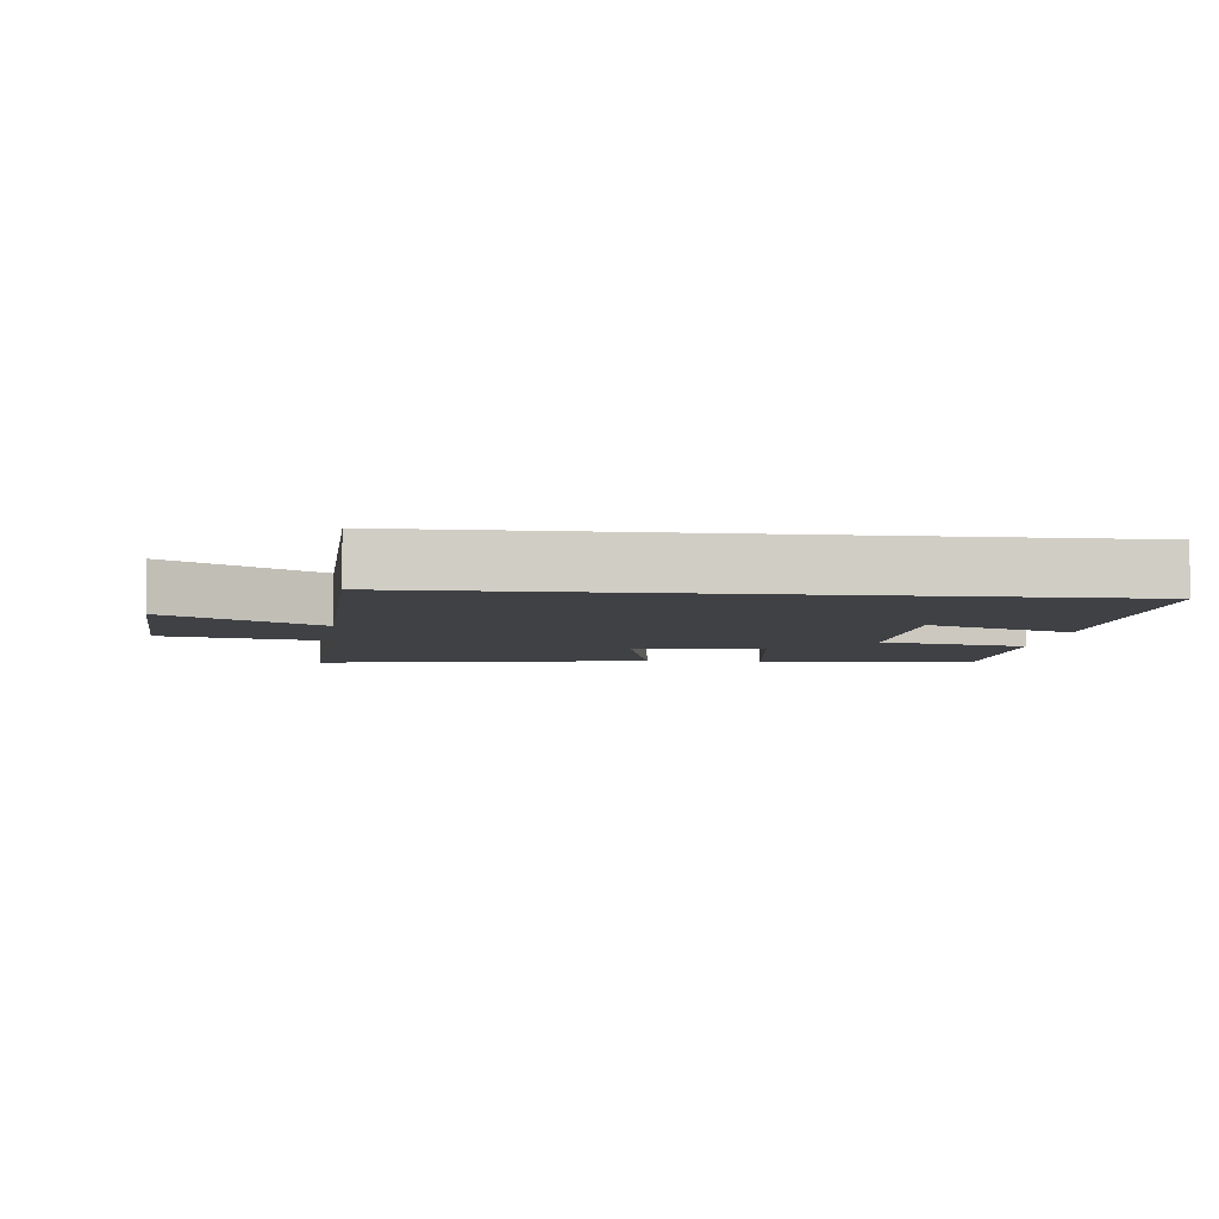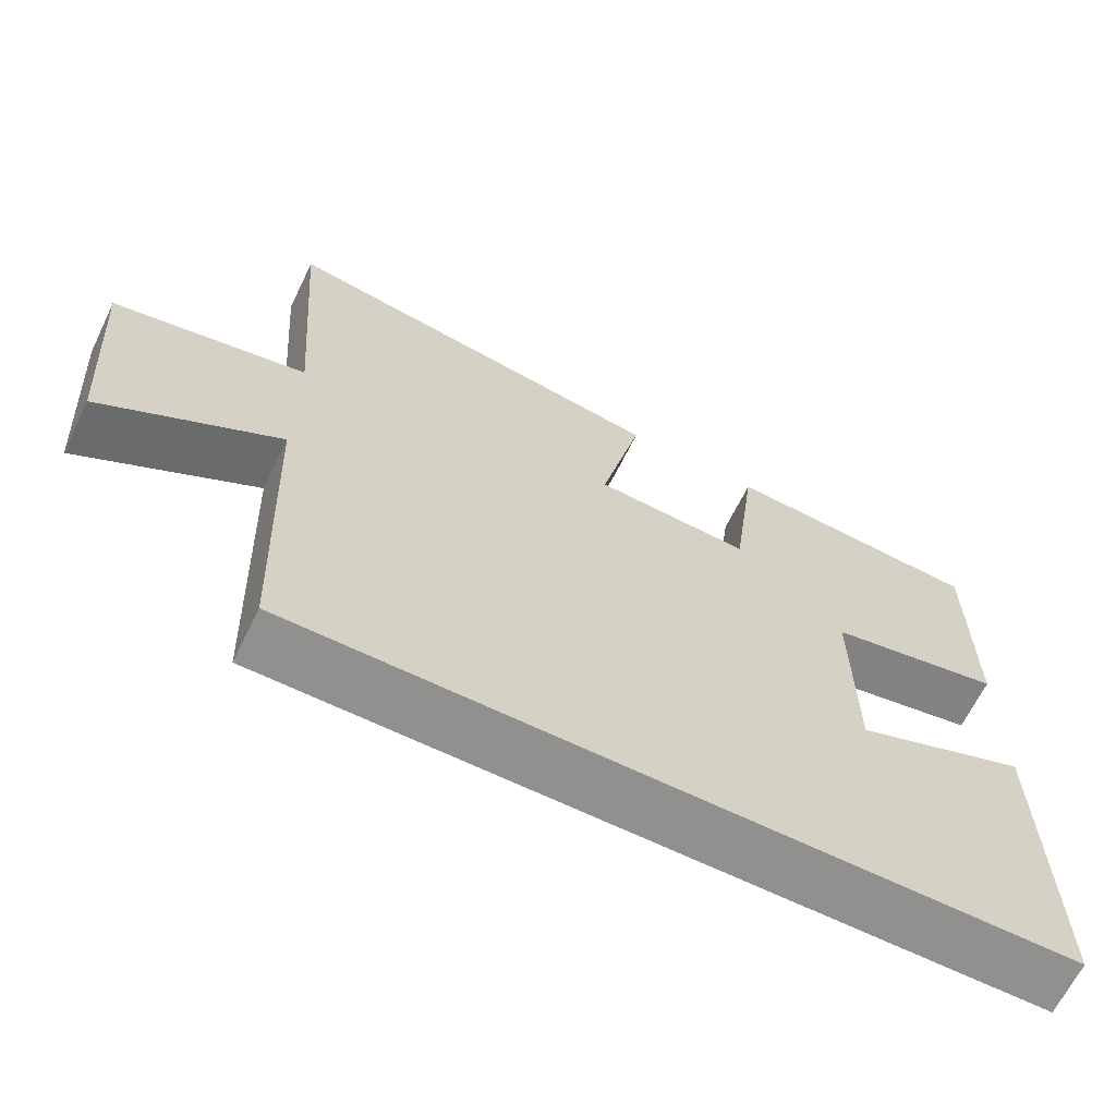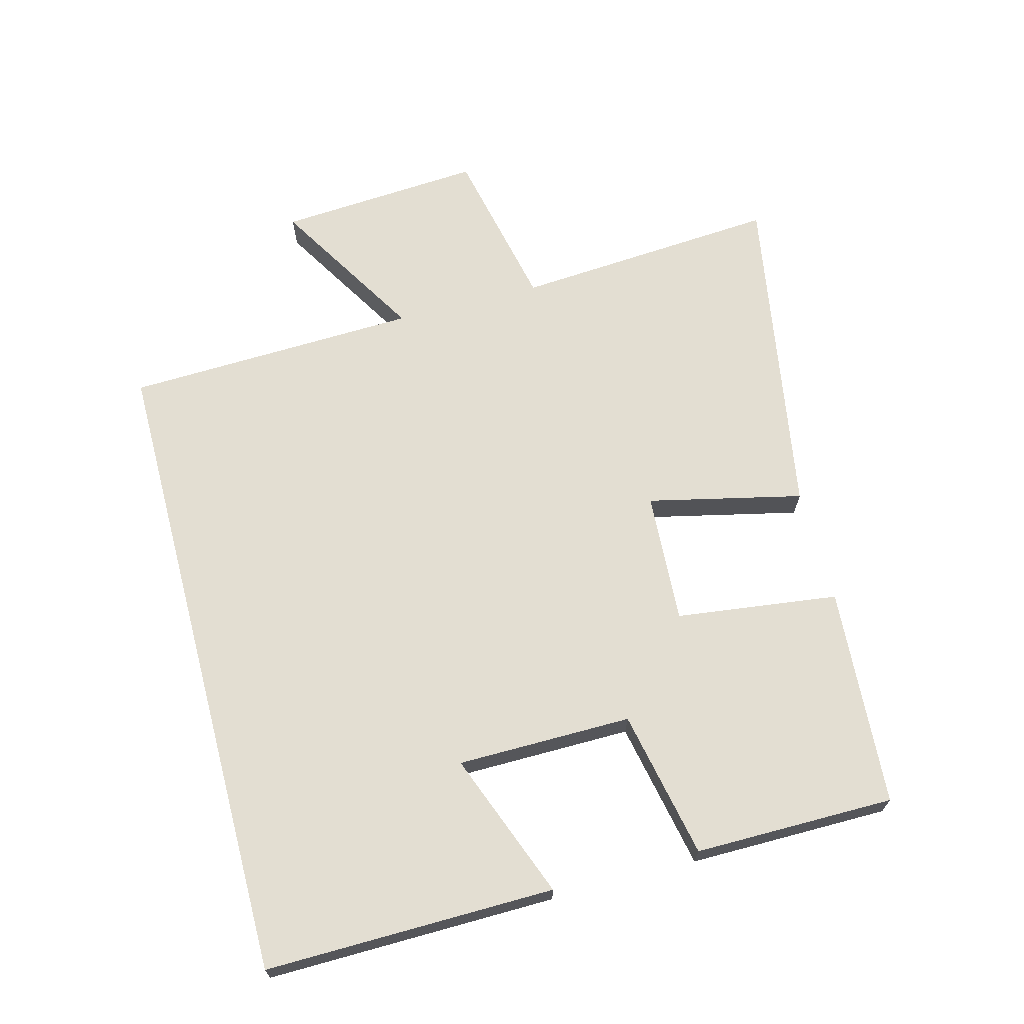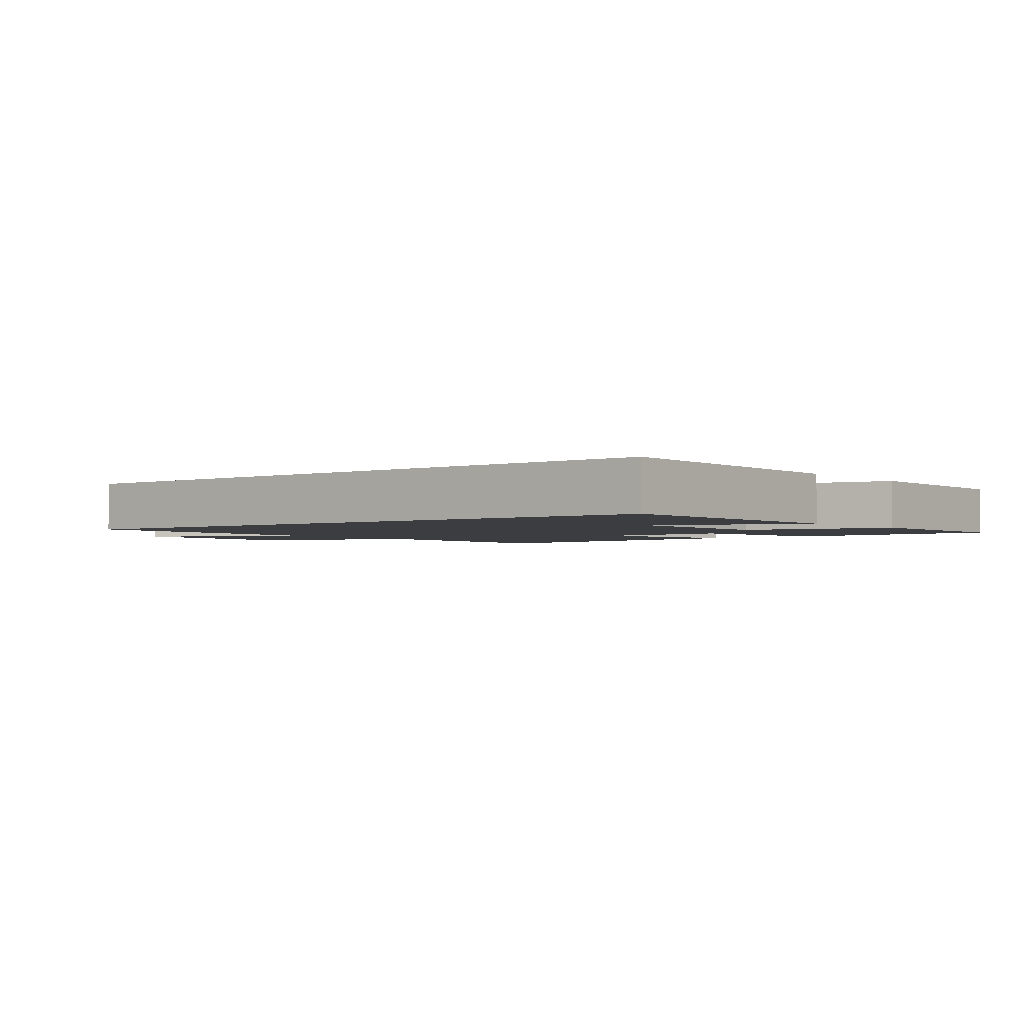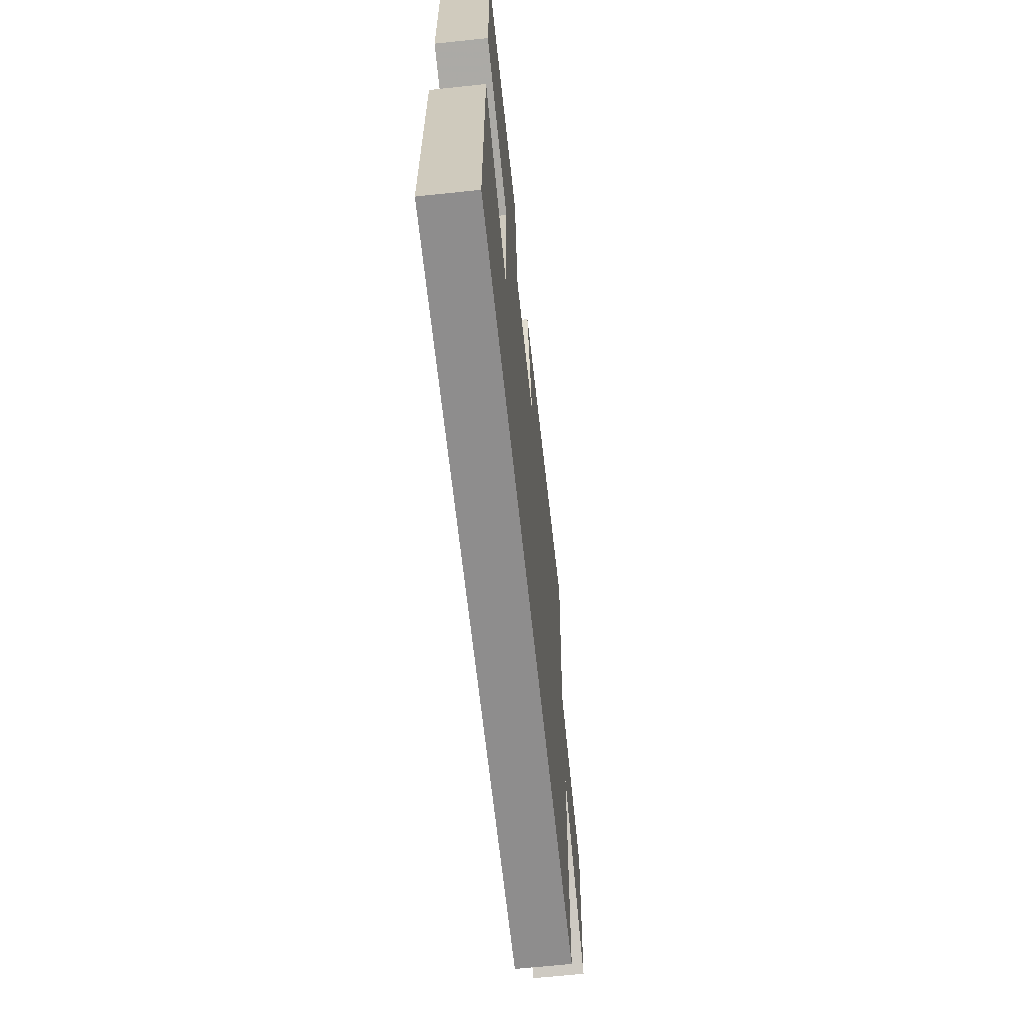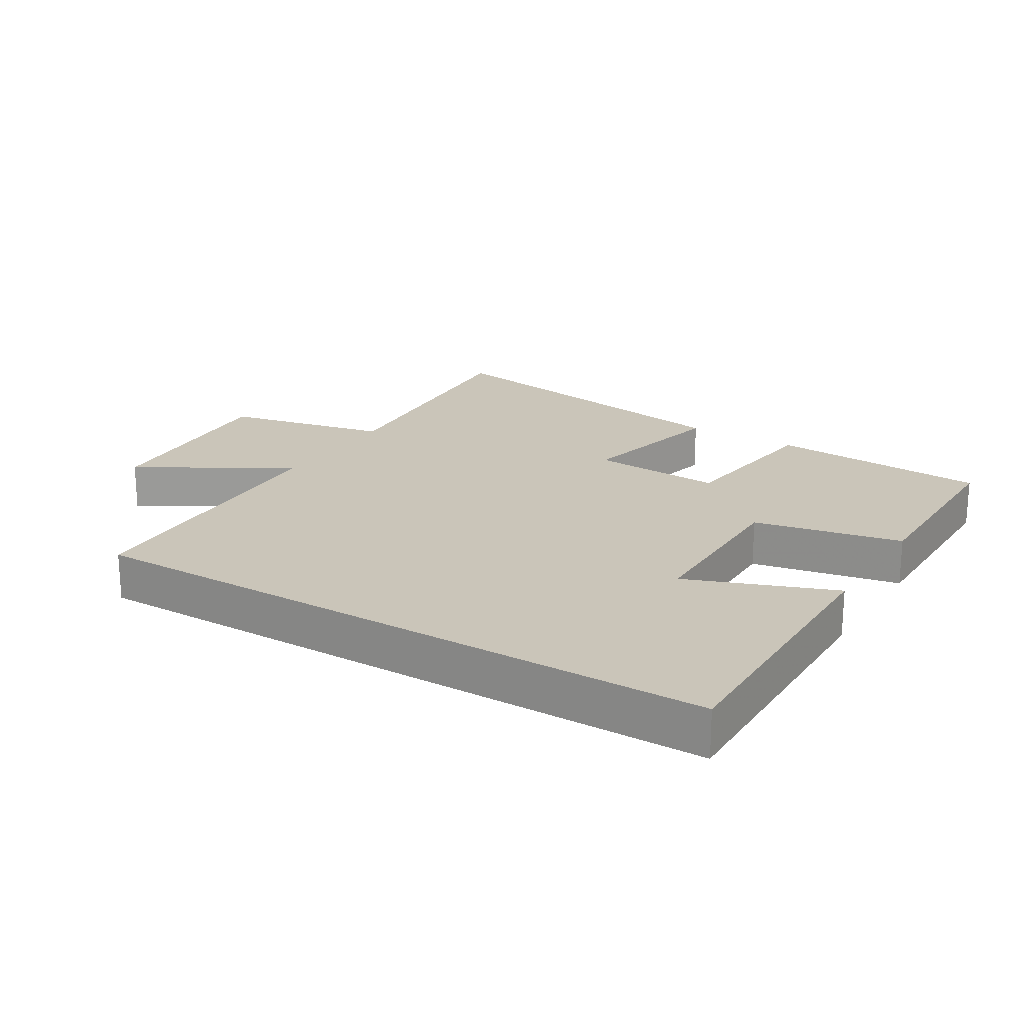
<metadata>
{"format":"obj","ext":"obj","renderer":"f3d","projection":"perspective","resolution":1024,"background":"white","views":[{"elev":-5.7,"azim":174.1,"up":"+Y"},{"elev":-65.6,"azim":153.9,"up":"+Z"},{"elev":67.4,"azim":-104.8,"up":"+Y"},{"elev":-2.3,"azim":-141.8,"up":"+Y"},{"elev":-64.7,"azim":-83.9,"up":"+Z"},{"elev":20.7,"azim":-148.4,"up":"+Y"}]}
</metadata>
<code>
v -0.506 0.07 -0.5
v -0.5 0.07 -0.057
v -0.275 0.07 -0.143
v -0.273 0.07 0.125
v -0.5 0.07 0.171
v -0.499 0.07 0.477
v -0.163 0.07 0.5
v -0.131 0.07 0.251
v 0.071 0.07 0.263
v 0.017 0.07 0.5
v 0.53 0.07 0.588
v 0.5 0.07 0.181
v 0.753 0.07 0.127
v 0.731 0.07 -0.187
v 0.5 0.07 -0.049
v 0.484 0.07 -0.5
v -0.506 0 -0.5
v -0.5 0 -0.057
v -0.275 0 -0.143
v -0.273 0 0.125
v -0.5 0 0.171
v -0.499 0 0.477
v -0.163 0 0.5
v -0.131 0 0.251
v 0.071 0 0.263
v 0.017 0 0.5
v 0.53 0 0.588
v 0.5 0 0.181
v 0.753 0 0.127
v 0.731 0 -0.187
v 0.5 0 -0.049
v 0.484 0 -0.5
f 15 16 1
f 12 13 14 15
f 12 15 1
f 9 10 11 12
f 8 9 12
f 5 6 7 8
f 4 5 8 12
f 3 4 12
f 1 2 3
f 1 3 12
f 17 32 31
f 31 30 29 28
f 17 31 28
f 28 27 26 25
f 28 25 24
f 24 23 22 21
f 28 24 21 20
f 28 20 19
f 19 18 17
f 28 19 17
f 1 17 18 2
f 2 18 19 3
f 3 19 20 4
f 4 20 21 5
f 5 21 22 6
f 6 22 23 7
f 7 23 24 8
f 8 24 25 9
f 9 25 26 10
f 10 26 27 11
f 11 27 28 12
f 12 28 29 13
f 13 29 30 14
f 14 30 31 15
f 15 31 32 16
f 16 32 17 1

</code>
